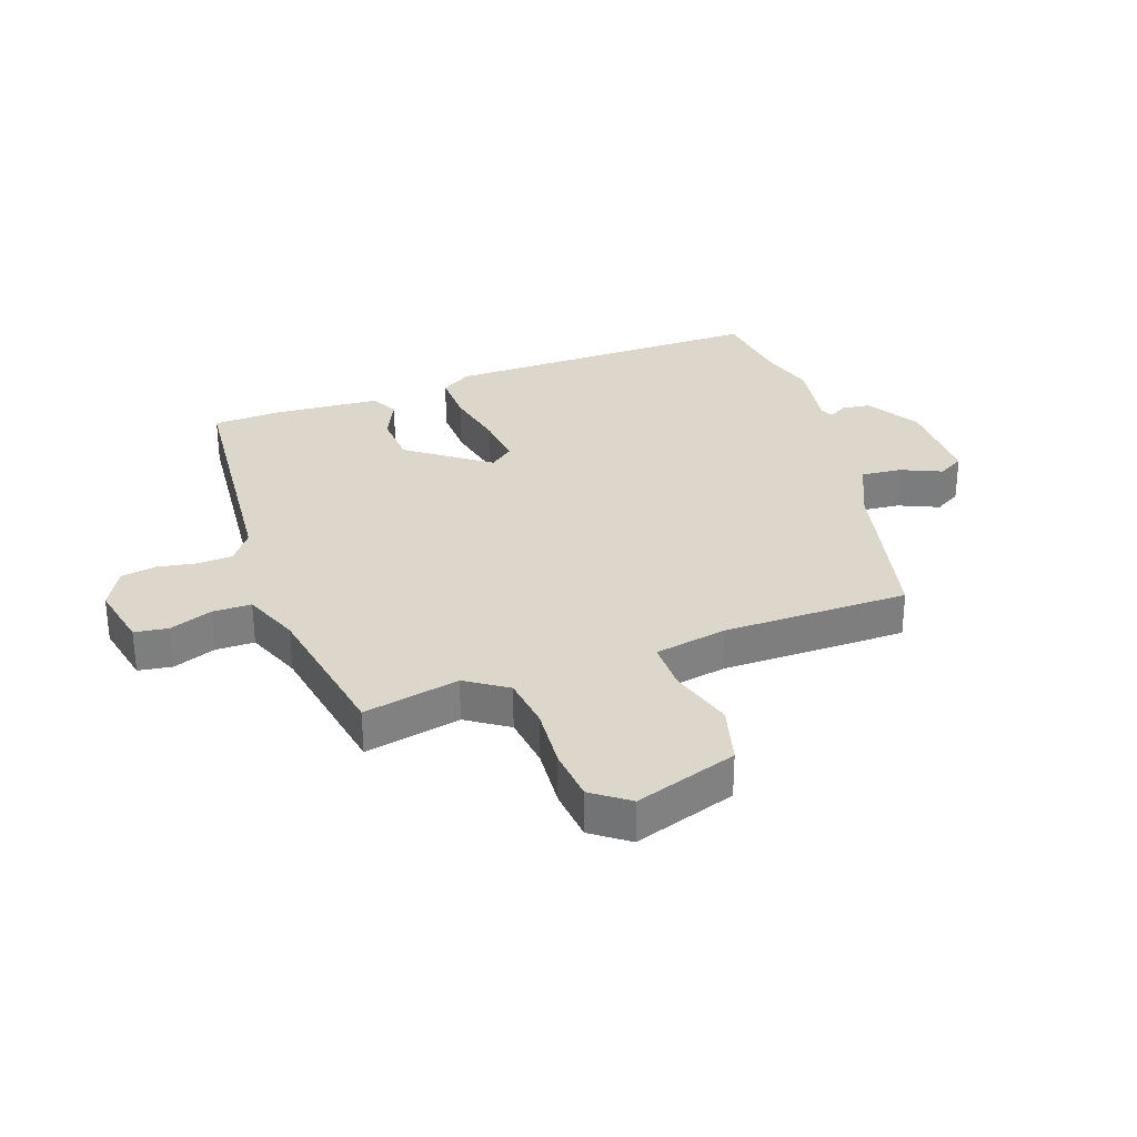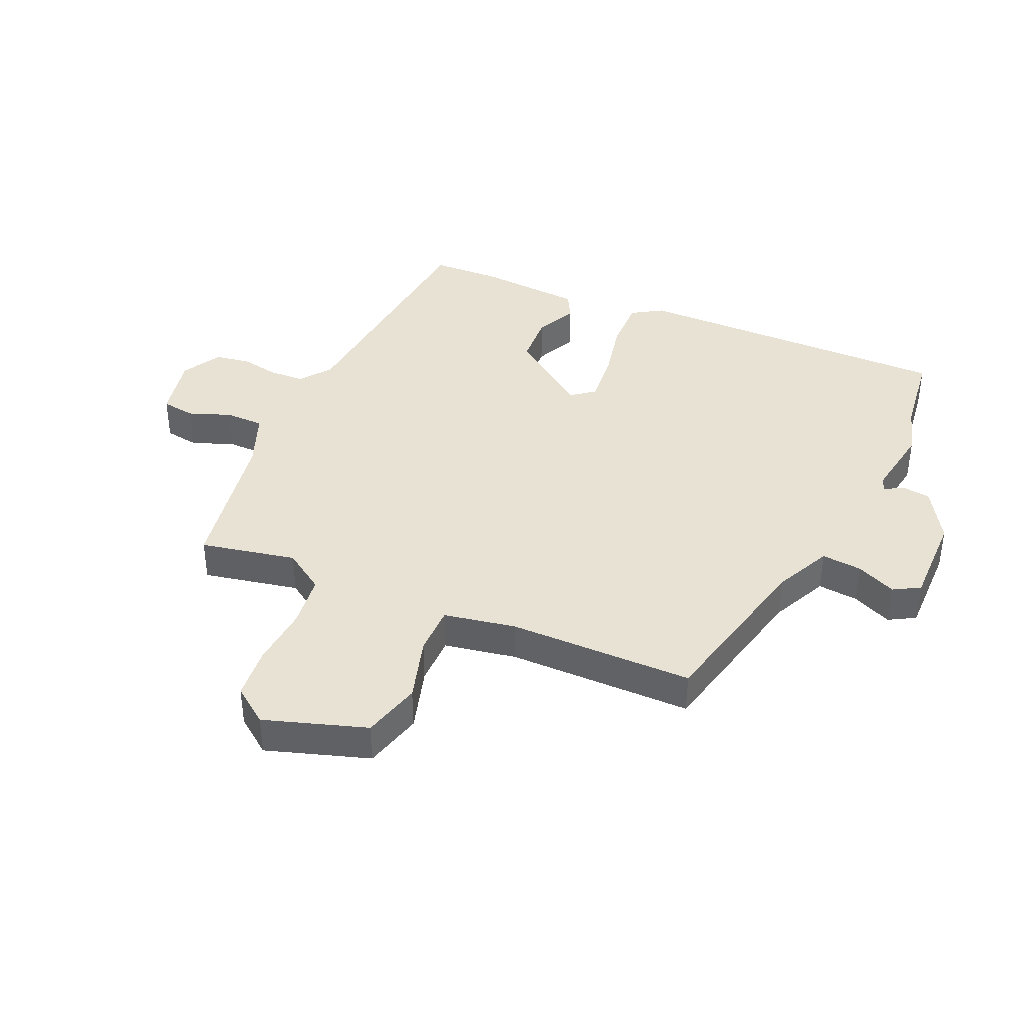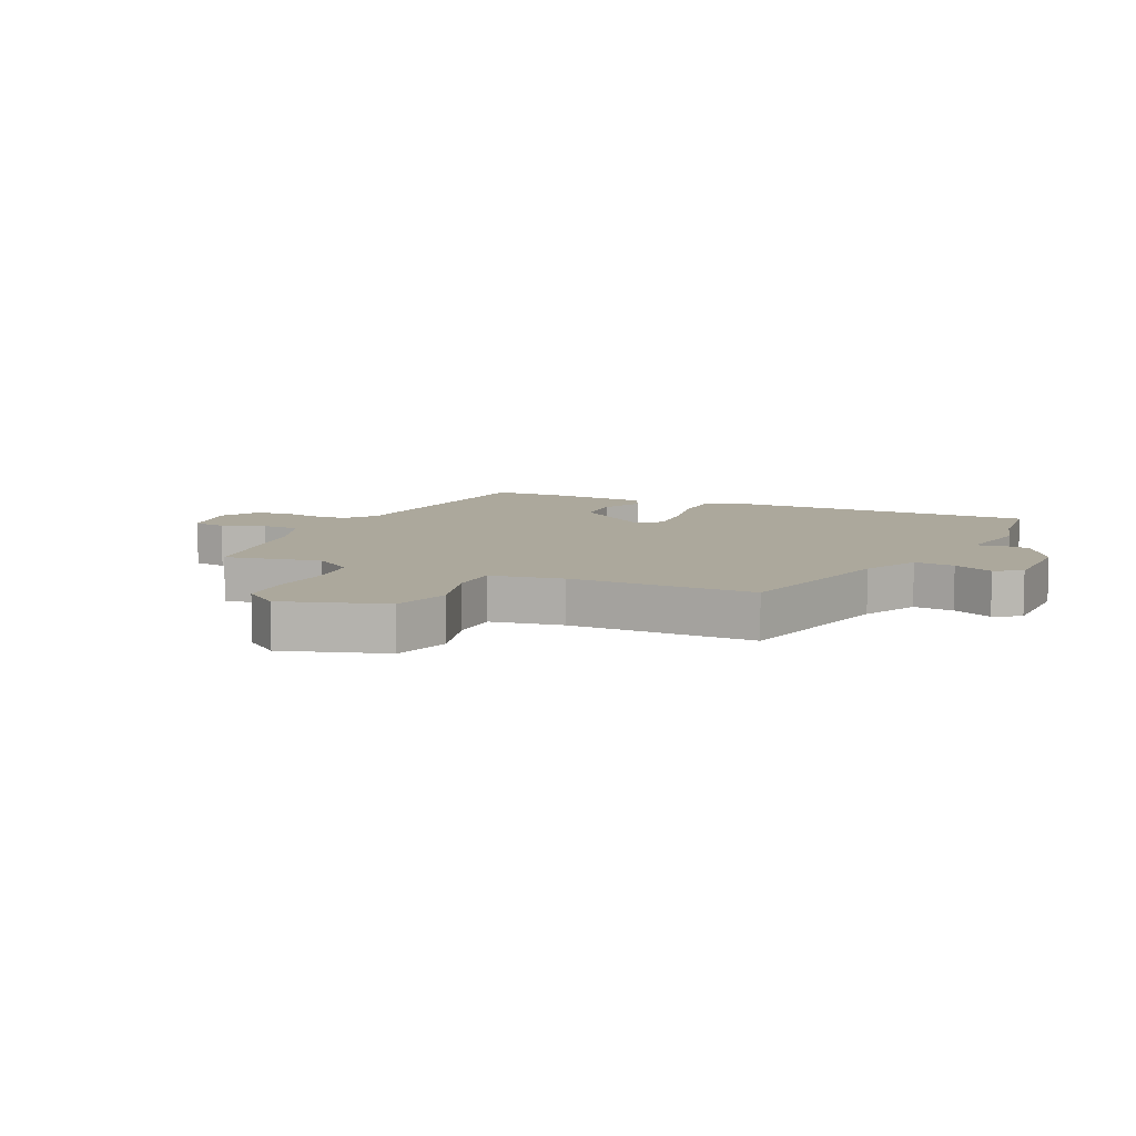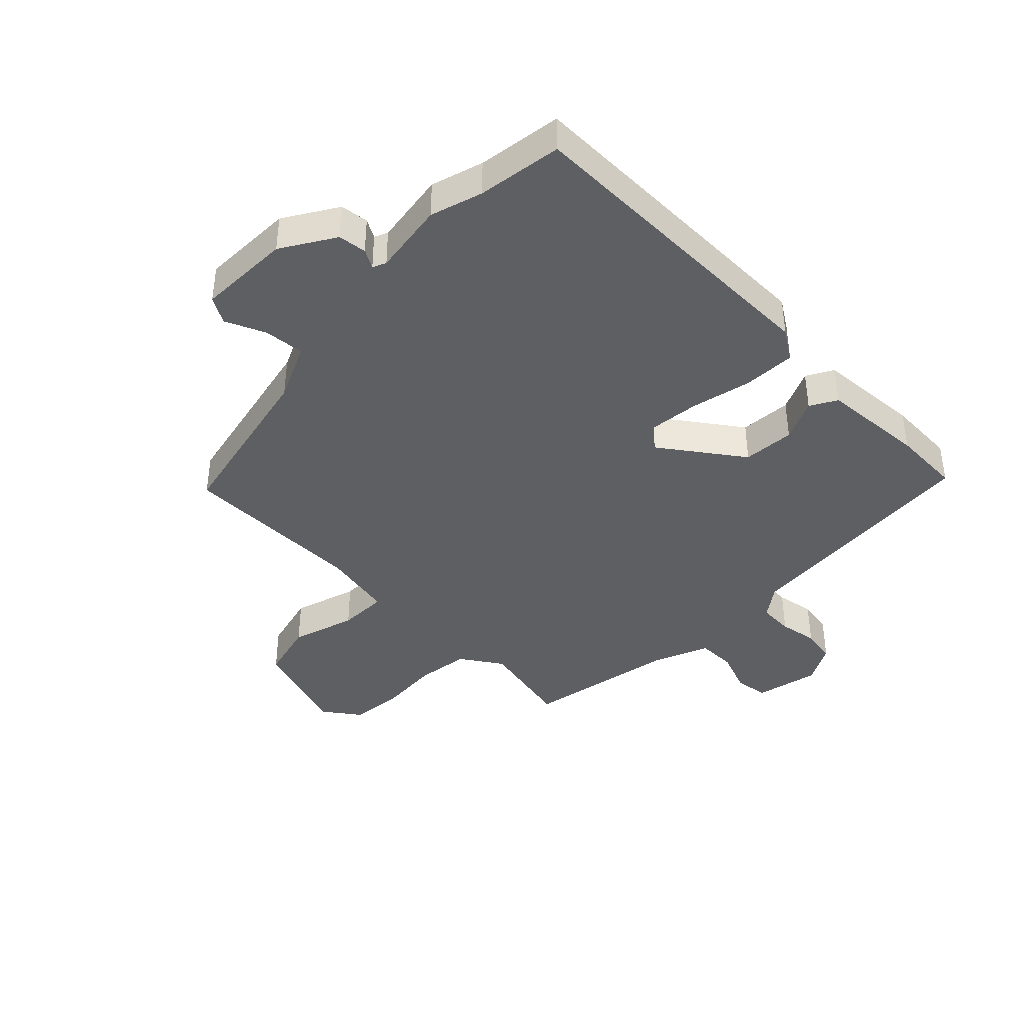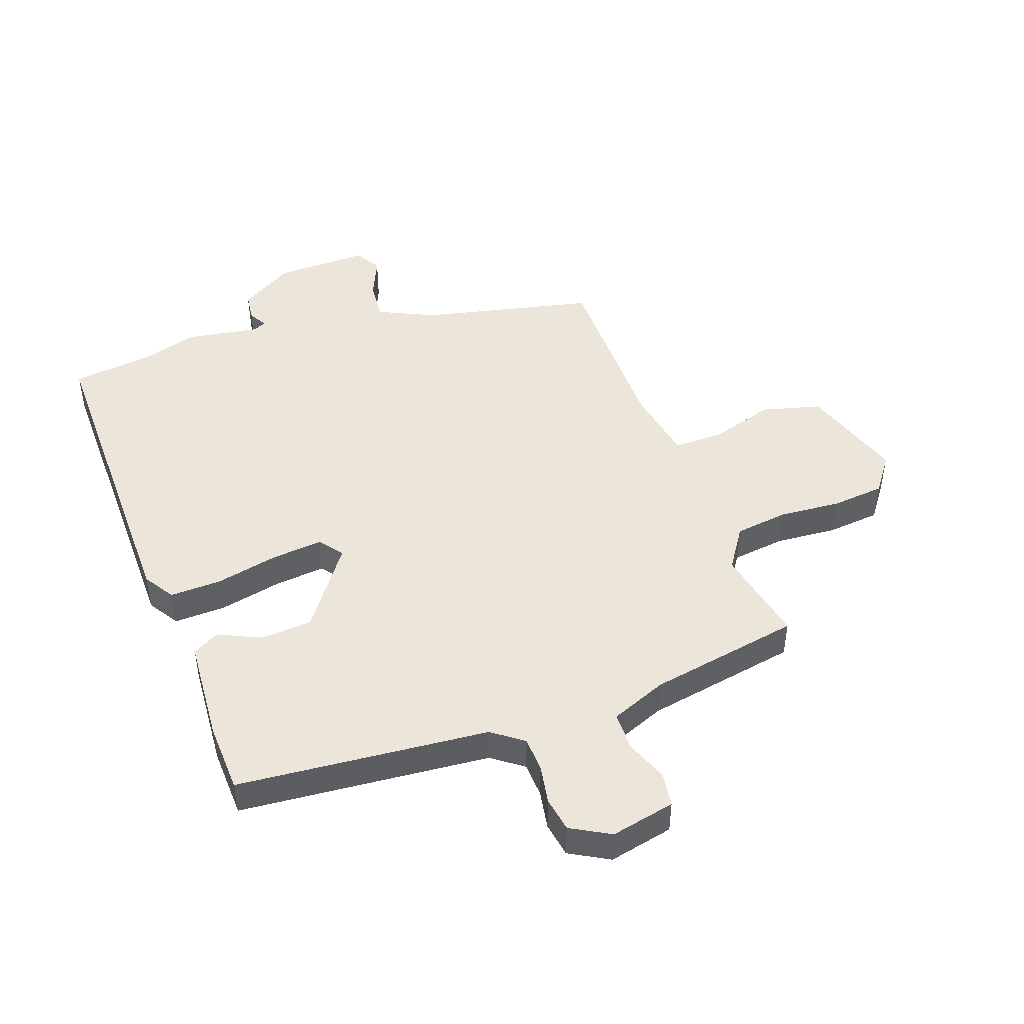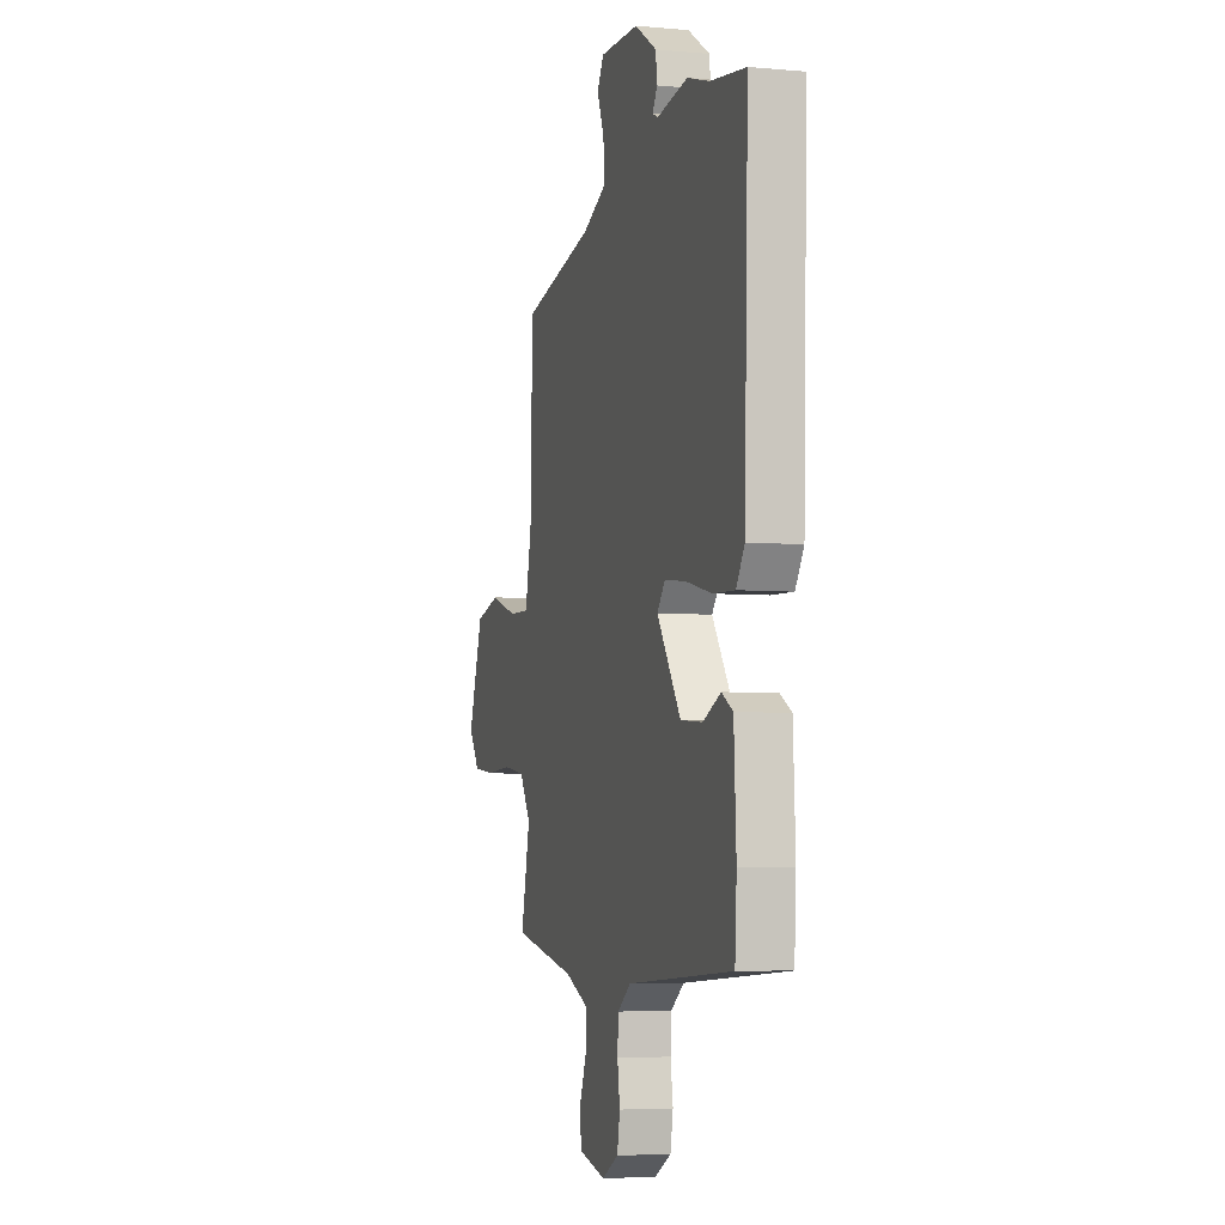
<metadata>
{"format":"obj","ext":"obj","renderer":"f3d","projection":"perspective","resolution":1024,"background":"white","views":[{"elev":30.8,"azim":-108.3,"up":"+Y"},{"elev":39.8,"azim":-64.8,"up":"+Y"},{"elev":8.5,"azim":-63.4,"up":"+Y"},{"elev":-40.3,"azim":46.2,"up":"+Y"},{"elev":46.9,"azim":161.4,"up":"+Y"},{"elev":-5.1,"azim":74.1,"up":"+Z"}]}
</metadata>
<code>
v -0.517 0.07 -0.487
v -0.481 0.07 -0.329
v -0.525 0.07 -0.26
v -0.613 0.07 -0.247
v -0.715 0.07 -0.253
v -0.802 0.07 -0.243
v -0.845 0.07 -0.182
v -0.786 0.07 -0.014
v -0.688 0.07 0.01
v -0.582 0.07 -0.024
v -0.5 0.07 -0.026
v -0.475 0.07 0.093
v -0.467 0.07 0.4
v -0.18 0.07 0.459
v -0.085 0.07 0.501
v -0.09 0.07 0.568
v -0.118 0.07 0.635
v -0.092 0.07 0.678
v 0.063 0.07 0.673
v 0.15 0.07 0.618
v 0.155 0.07 0.571
v 0.137 0.07 0.54
v 0.159 0.07 0.53
v 0.281 0.07 0.547
v 0.367 0.07 0.52
v 0.507 0.07 0.499
v 0.491 0.07 -0.036
v 0.458 0.07 -0.086
v 0.372 0.07 -0.082
v 0.27 0.07 -0.058
v 0.185 0.07 -0.048
v 0.154 0.07 -0.086
v 0.248 0.07 -0.221
v 0.334 0.07 -0.228
v 0.404 0.07 -0.197
v 0.448 0.07 -0.222
v 0.457 0.07 -0.395
v 0.45 0.07 -0.51
v 0.033 0.07 -0.539
v -0.019 0.07 -0.576
v -0.023 0.07 -0.634
v -0.013 0.07 -0.698
v -0.024 0.07 -0.756
v -0.09 0.07 -0.791
v -0.196 0.07 -0.766
v -0.203 0.07 -0.71
v -0.175 0.07 -0.64
v -0.174 0.07 -0.576
v -0.266 0.07 -0.537
v -0.517 0 -0.487
v -0.481 0 -0.329
v -0.525 0 -0.26
v -0.613 0 -0.247
v -0.715 0 -0.253
v -0.802 0 -0.243
v -0.845 0 -0.182
v -0.786 0 -0.014
v -0.688 0 0.01
v -0.582 0 -0.024
v -0.5 0 -0.026
v -0.475 0 0.093
v -0.467 0 0.4
v -0.18 0 0.459
v -0.085 0 0.501
v -0.09 0 0.568
v -0.118 0 0.635
v -0.092 0 0.678
v 0.063 0 0.673
v 0.15 0 0.618
v 0.155 0 0.571
v 0.137 0 0.54
v 0.159 0 0.53
v 0.281 0 0.547
v 0.367 0 0.52
v 0.507 0 0.499
v 0.491 0 -0.036
v 0.458 0 -0.086
v 0.372 0 -0.082
v 0.27 0 -0.058
v 0.185 0 -0.048
v 0.154 0 -0.086
v 0.248 0 -0.221
v 0.334 0 -0.228
v 0.404 0 -0.197
v 0.448 0 -0.222
v 0.457 0 -0.395
v 0.45 0 -0.51
v 0.033 0 -0.539
v -0.019 0 -0.576
v -0.023 0 -0.634
v -0.013 0 -0.698
v -0.024 0 -0.756
v -0.09 0 -0.791
v -0.196 0 -0.766
v -0.203 0 -0.71
v -0.175 0 -0.64
v -0.174 0 -0.576
v -0.266 0 -0.537
f 44 45 46 47
f 44 47 48
f 41 42 43 44
f 40 41 44 48
f 39 40 48 49
f 34 35 36 37
f 33 34 37 38
f 27 28 29 30
f 25 26 27 30
f 23 24 25 30
f 22 23 30 31
f 19 20 21 22
f 19 22 31 32
f 16 17 18 19
f 15 16 19 32
f 12 13 14
f 11 12 14 15
f 7 8 9 10
f 7 10 11
f 4 5 6 7
f 3 4 7 11
f 2 3 11 15
f 33 38 39 49
f 32 33 49 1
f 1 2 15 32
f 96 95 94 93
f 97 96 93
f 93 92 91 90
f 97 93 90 89
f 98 97 89 88
f 86 85 84 83
f 87 86 83 82
f 79 78 77 76
f 79 76 75 74
f 79 74 73 72
f 80 79 72 71
f 71 70 69 68
f 81 80 71 68
f 68 67 66 65
f 81 68 65 64
f 63 62 61
f 64 63 61 60
f 59 58 57 56
f 60 59 56
f 56 55 54 53
f 60 56 53 52
f 64 60 52 51
f 98 88 87 82
f 50 98 82 81
f 81 64 51 50
f 1 50 51 2
f 2 51 52 3
f 3 52 53 4
f 4 53 54 5
f 5 54 55 6
f 6 55 56 7
f 7 56 57 8
f 8 57 58 9
f 9 58 59 10
f 10 59 60 11
f 11 60 61 12
f 12 61 62 13
f 13 62 63 14
f 14 63 64 15
f 15 64 65 16
f 16 65 66 17
f 17 66 67 18
f 18 67 68 19
f 19 68 69 20
f 20 69 70 21
f 21 70 71 22
f 22 71 72 23
f 23 72 73 24
f 24 73 74 25
f 25 74 75 26
f 26 75 76 27
f 27 76 77 28
f 28 77 78 29
f 29 78 79 30
f 30 79 80 31
f 31 80 81 32
f 32 81 82 33
f 33 82 83 34
f 34 83 84 35
f 35 84 85 36
f 36 85 86 37
f 37 86 87 38
f 38 87 88 39
f 39 88 89 40
f 40 89 90 41
f 41 90 91 42
f 42 91 92 43
f 43 92 93 44
f 44 93 94 45
f 45 94 95 46
f 46 95 96 47
f 47 96 97 48
f 48 97 98 49
f 49 98 50 1

</code>
